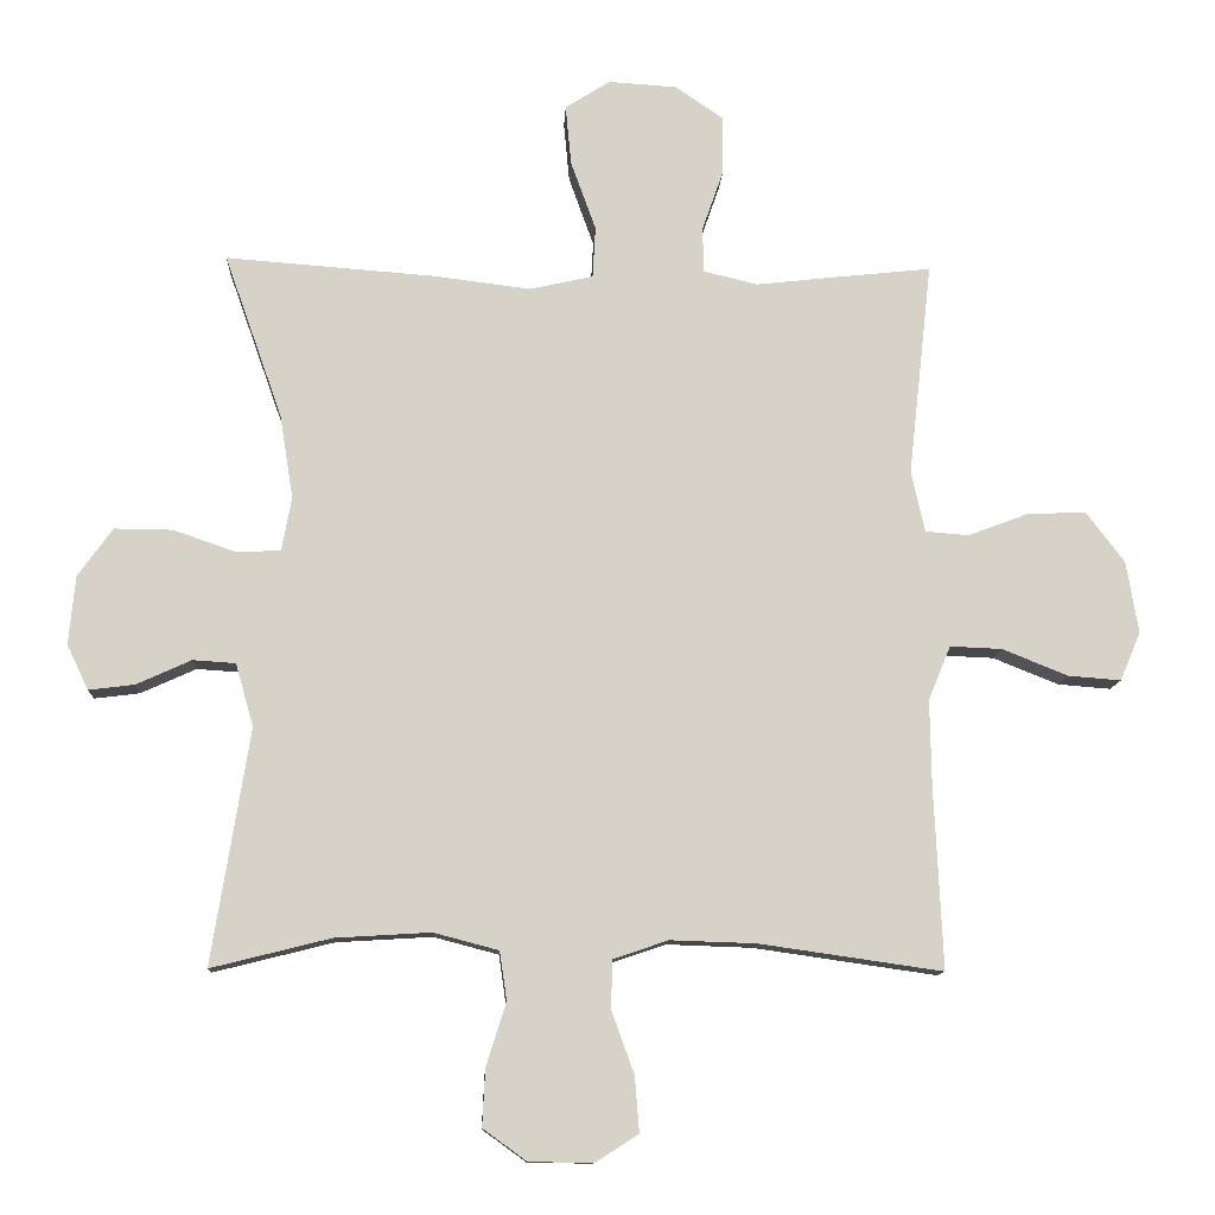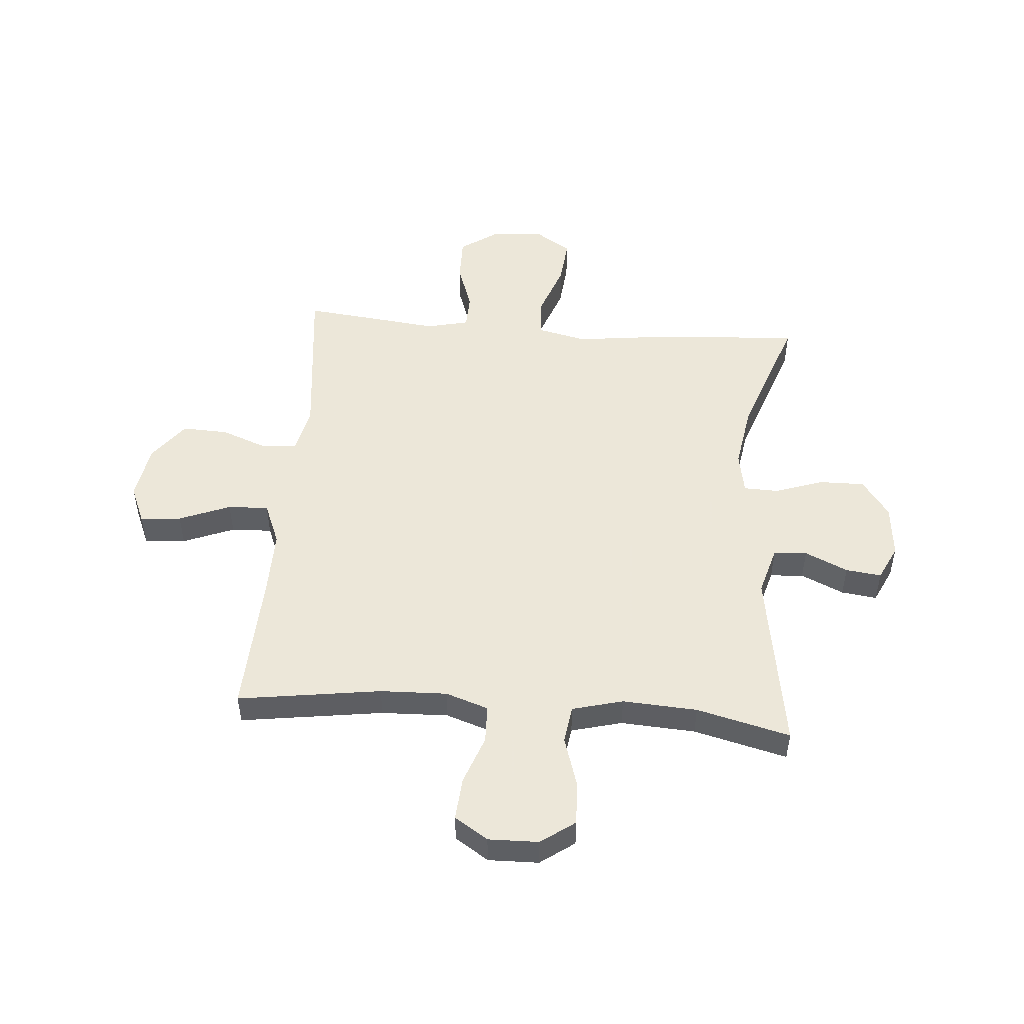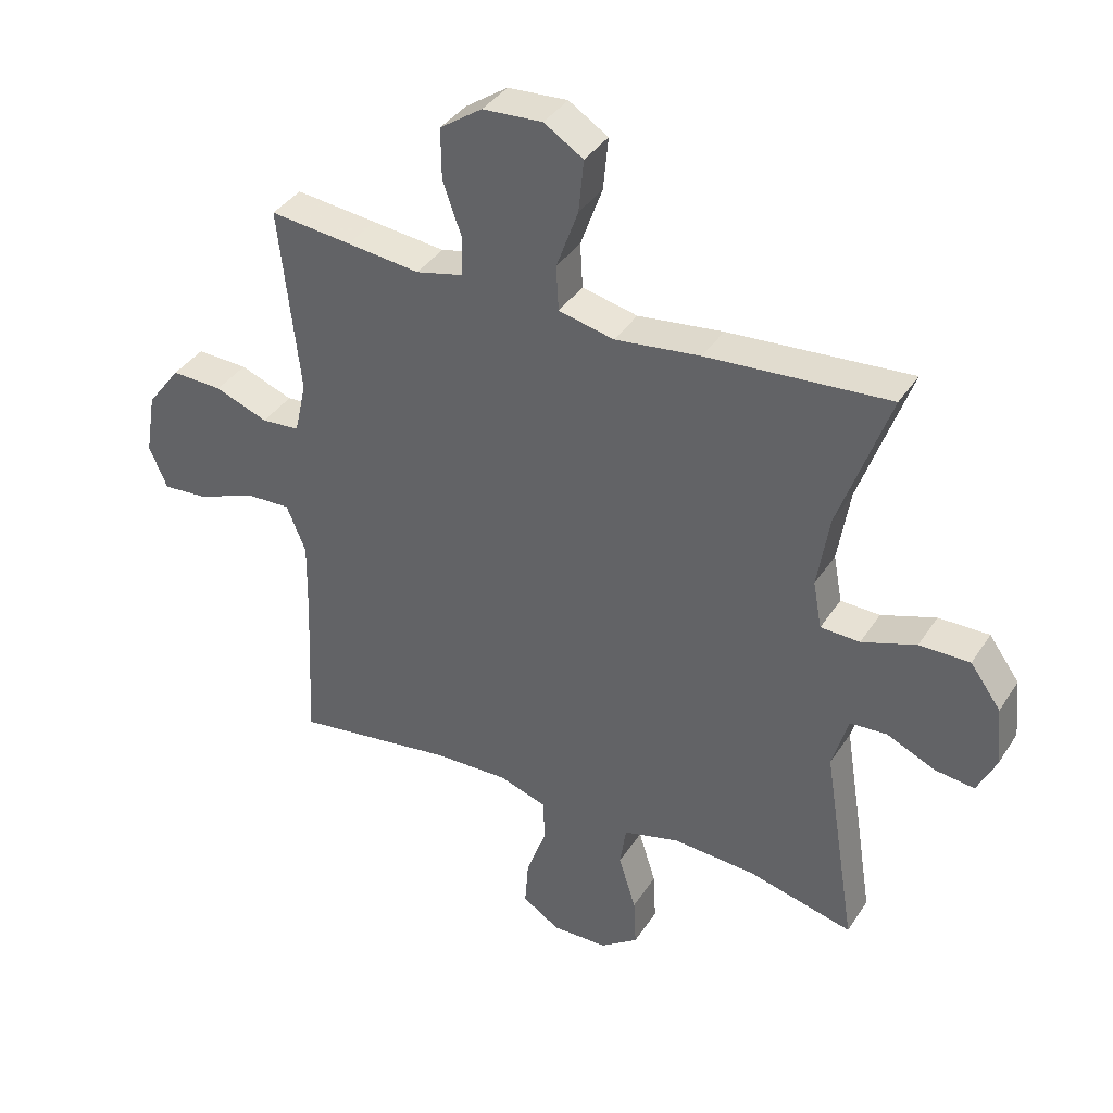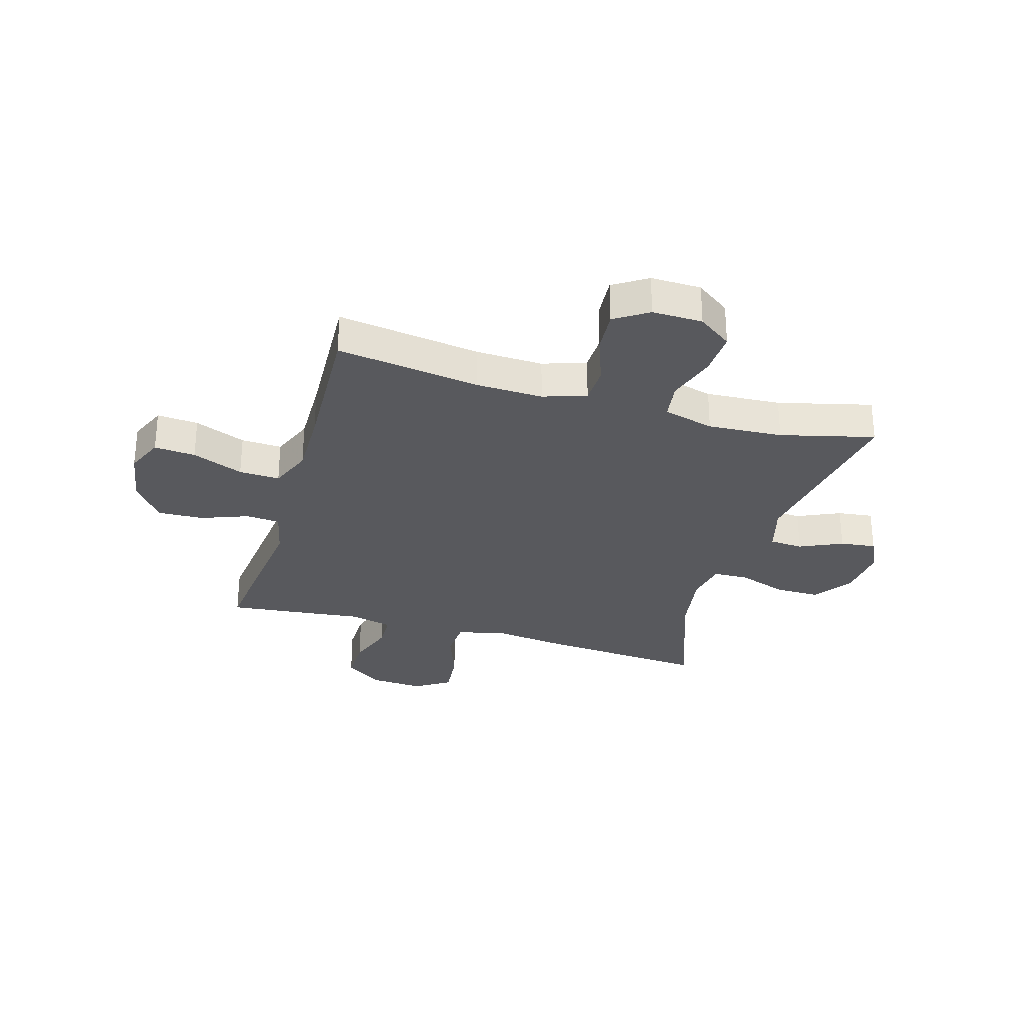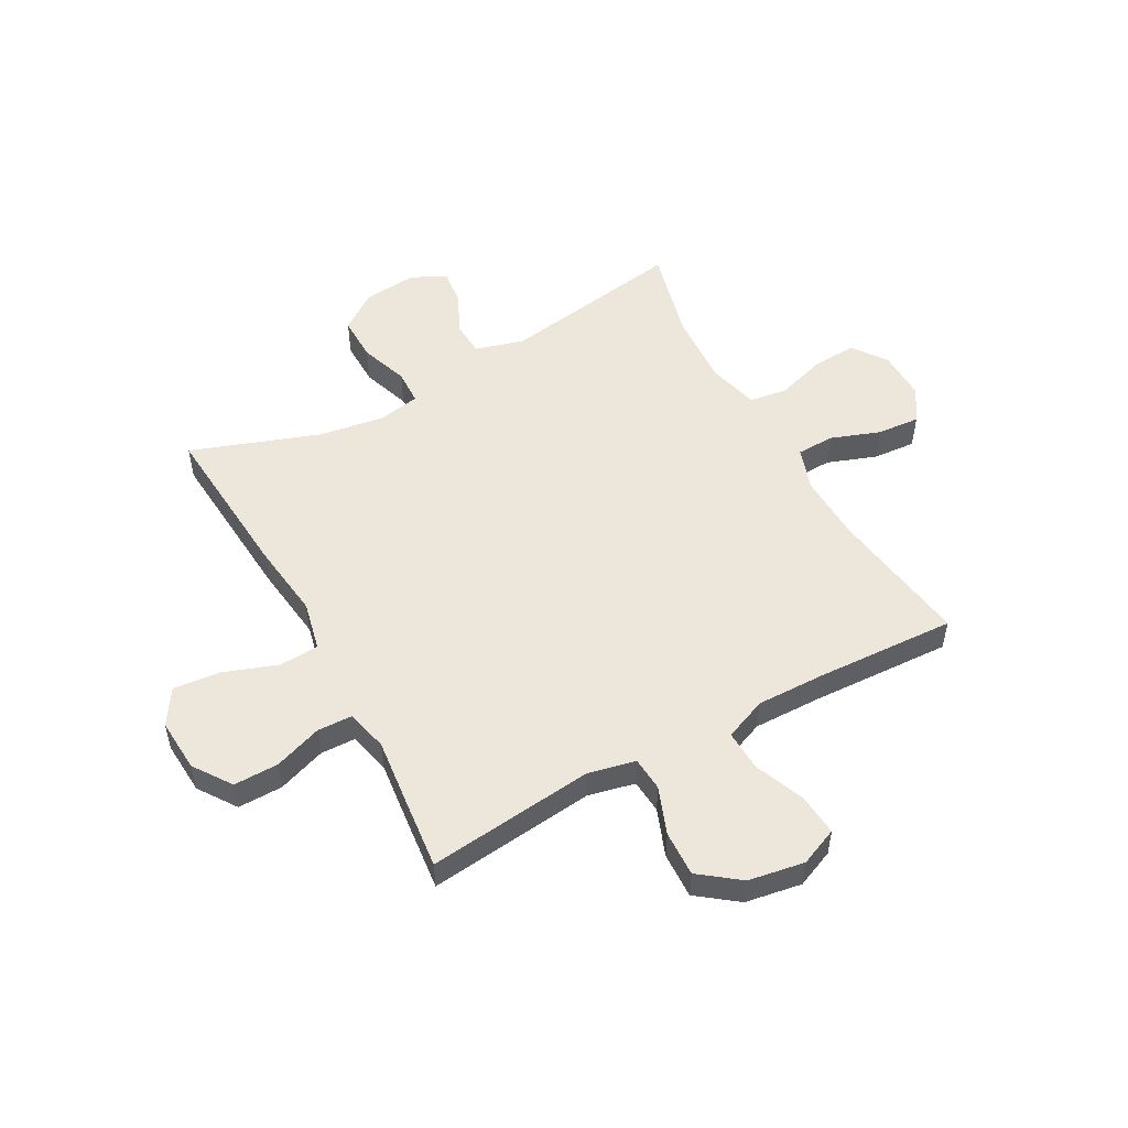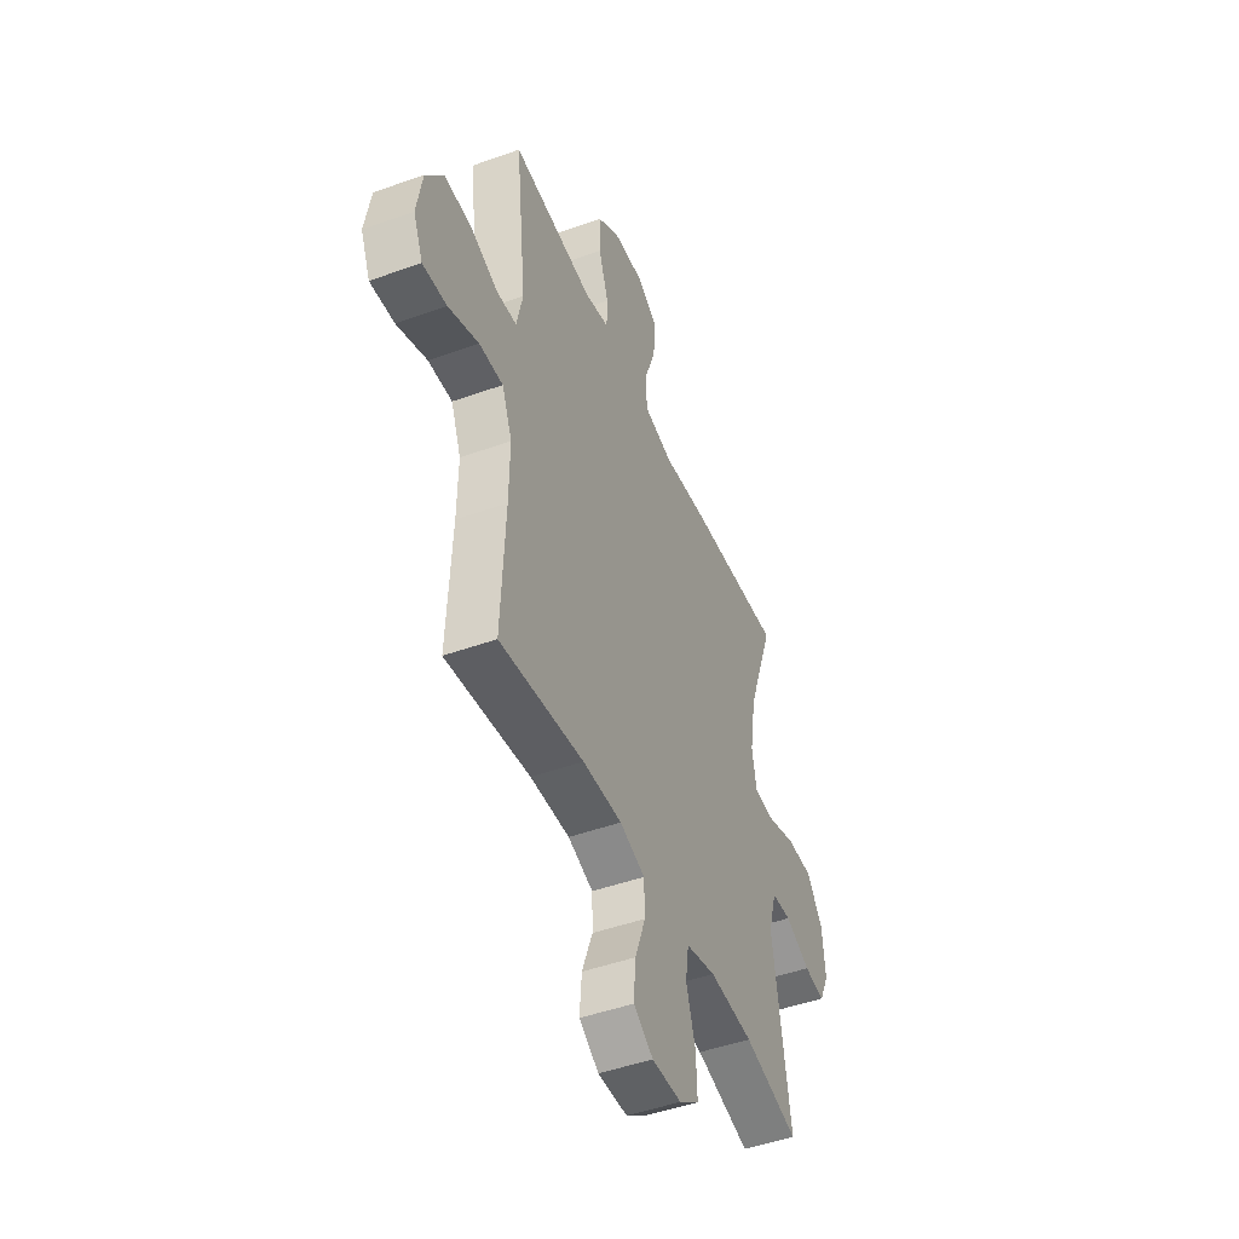
<metadata>
{"format":"obj","ext":"obj","renderer":"f3d","projection":"perspective","resolution":1024,"background":"white","views":[{"elev":-11.4,"azim":-2.9,"up":"+Z"},{"elev":50.2,"azim":-175.4,"up":"+Y"},{"elev":38.0,"azim":-150.7,"up":"+Z"},{"elev":-29.8,"azim":163.7,"up":"+Y"},{"elev":52.2,"azim":61.2,"up":"+Y"},{"elev":-47.3,"azim":112.1,"up":"+Z"}]}
</metadata>
<code>
v 0.5 0.07 0.5
v 0.467 0.07 0.2
v 0.486 0.07 0.115
v 0.547 0.07 0.11
v 0.632 0.07 0.142
v 0.714 0.07 0.145
v 0.768 0.07 0.074
v 0.785 0.07 -0.027
v 0.756 0.07 -0.095
v 0.682 0.07 -0.089
v 0.59 0.07 -0.052
v 0.517 0.07 -0.049
v 0.486 0.07 -0.125
v 0.488 0.07 -0.246
v 0.5 0.07 -0.5
v 0.243 0.07 -0.463
v 0.123 0.07 -0.459
v 0.046 0.07 -0.485
v 0.044 0.07 -0.553
v 0.076 0.07 -0.641
v 0.082 0.07 -0.718
v 0.022 0.07 -0.757
v -0.068 0.07 -0.755
v -0.129 0.07 -0.711
v -0.125 0.07 -0.631
v -0.097 0.07 -0.542
v -0.107 0.07 -0.474
v -0.198 0.07 -0.45
v -0.332 0.07 -0.458
v -0.5 0.07 -0.5
v -0.447 0.07 -0.17
v -0.472 0.07 -0.082
v -0.532 0.07 -0.078
v -0.609 0.07 -0.113
v -0.673 0.07 -0.121
v -0.703 0.07 -0.058
v -0.694 0.07 0.038
v -0.645 0.07 0.106
v -0.564 0.07 0.105
v -0.477 0.07 0.075
v -0.414 0.07 0.077
v -0.4 0.07 0.153
v -0.419 0.07 0.271
v -0.5 0.07 0.5
v -0.208 0.07 0.478
v -0.071 0.07 0.461
v 0.018 0.07 0.481
v 0.022 0.07 0.553
v -0.013 0.07 0.65
v -0.021 0.07 0.734
v 0.042 0.07 0.774
v 0.138 0.07 0.768
v 0.206 0.07 0.721
v 0.205 0.07 0.64
v 0.175 0.07 0.554
v 0.177 0.07 0.491
v 0.252 0.07 0.473
v 0.369 0.07 0.486
v 0.5 0 0.5
v 0.467 0 0.2
v 0.486 0 0.115
v 0.547 0 0.11
v 0.632 0 0.142
v 0.714 0 0.145
v 0.768 0 0.074
v 0.785 0 -0.027
v 0.756 0 -0.095
v 0.682 0 -0.089
v 0.59 0 -0.052
v 0.517 0 -0.049
v 0.486 0 -0.125
v 0.488 0 -0.246
v 0.5 0 -0.5
v 0.243 0 -0.463
v 0.123 0 -0.459
v 0.046 0 -0.485
v 0.044 0 -0.553
v 0.076 0 -0.641
v 0.082 0 -0.718
v 0.022 0 -0.757
v -0.068 0 -0.755
v -0.129 0 -0.711
v -0.125 0 -0.631
v -0.097 0 -0.542
v -0.107 0 -0.474
v -0.198 0 -0.45
v -0.332 0 -0.458
v -0.5 0 -0.5
v -0.447 0 -0.17
v -0.472 0 -0.082
v -0.532 0 -0.078
v -0.609 0 -0.113
v -0.673 0 -0.121
v -0.703 0 -0.058
v -0.694 0 0.038
v -0.645 0 0.106
v -0.564 0 0.105
v -0.477 0 0.075
v -0.414 0 0.077
v -0.4 0 0.153
v -0.419 0 0.271
v -0.5 0 0.5
v -0.208 0 0.478
v -0.071 0 0.461
v 0.018 0 0.481
v 0.022 0 0.553
v -0.013 0 0.65
v -0.021 0 0.734
v 0.042 0 0.774
v 0.138 0 0.768
v 0.206 0 0.721
v 0.205 0 0.64
v 0.175 0 0.554
v 0.177 0 0.491
v 0.252 0 0.473
v 0.369 0 0.486
f 57 58 1 2
f 56 57 2 3
f 52 53 54 55
f 52 55 56
f 51 52 56
f 48 49 50 51
f 47 48 51 56
f 46 47 56 3
f 43 44 45 46
f 42 43 46 3
f 37 38 39 40
f 37 40 41
f 36 37 41
f 33 34 35 36
f 32 33 36 41
f 31 32 41
f 29 30 31
f 28 29 31 41
f 27 28 41 42
f 23 24 25 26
f 21 22 23 26
f 19 20 21 26
f 18 19 26 27
f 17 18 27 42
f 14 15 16
f 13 14 16 17
f 12 13 17 42
f 8 9 10 11
f 4 5 6 7
f 8 11 12 42
f 7 8 42
f 3 4 7 42
f 60 59 116 115
f 61 60 115 114
f 113 112 111 110
f 114 113 110
f 114 110 109
f 109 108 107 106
f 114 109 106 105
f 61 114 105 104
f 104 103 102 101
f 61 104 101 100
f 98 97 96 95
f 99 98 95
f 99 95 94
f 94 93 92 91
f 99 94 91 90
f 99 90 89
f 89 88 87
f 99 89 87 86
f 100 99 86 85
f 84 83 82 81
f 84 81 80 79
f 84 79 78 77
f 85 84 77 76
f 100 85 76 75
f 74 73 72
f 75 74 72 71
f 100 75 71 70
f 69 68 67 66
f 65 64 63 62
f 100 70 69 66
f 100 66 65
f 100 65 62 61
f 1 59 60 2
f 2 60 61 3
f 3 61 62 4
f 4 62 63 5
f 5 63 64 6
f 6 64 65 7
f 7 65 66 8
f 8 66 67 9
f 9 67 68 10
f 10 68 69 11
f 11 69 70 12
f 12 70 71 13
f 13 71 72 14
f 14 72 73 15
f 15 73 74 16
f 16 74 75 17
f 17 75 76 18
f 18 76 77 19
f 19 77 78 20
f 20 78 79 21
f 21 79 80 22
f 22 80 81 23
f 23 81 82 24
f 24 82 83 25
f 25 83 84 26
f 26 84 85 27
f 27 85 86 28
f 28 86 87 29
f 29 87 88 30
f 30 88 89 31
f 31 89 90 32
f 32 90 91 33
f 33 91 92 34
f 34 92 93 35
f 35 93 94 36
f 36 94 95 37
f 37 95 96 38
f 38 96 97 39
f 39 97 98 40
f 40 98 99 41
f 41 99 100 42
f 42 100 101 43
f 43 101 102 44
f 44 102 103 45
f 45 103 104 46
f 46 104 105 47
f 47 105 106 48
f 48 106 107 49
f 49 107 108 50
f 50 108 109 51
f 51 109 110 52
f 52 110 111 53
f 53 111 112 54
f 54 112 113 55
f 55 113 114 56
f 56 114 115 57
f 57 115 116 58
f 58 116 59 1

</code>
